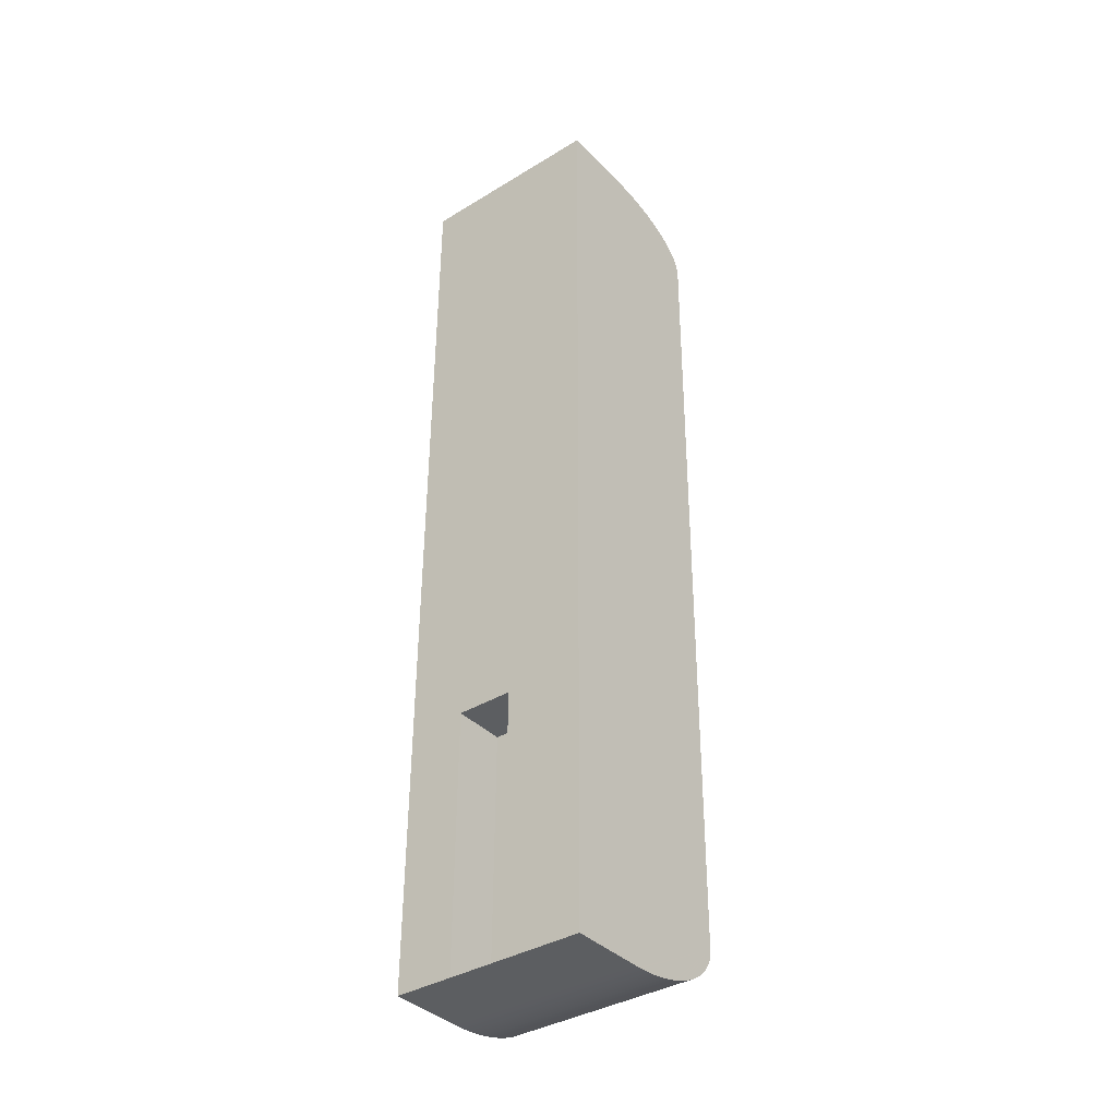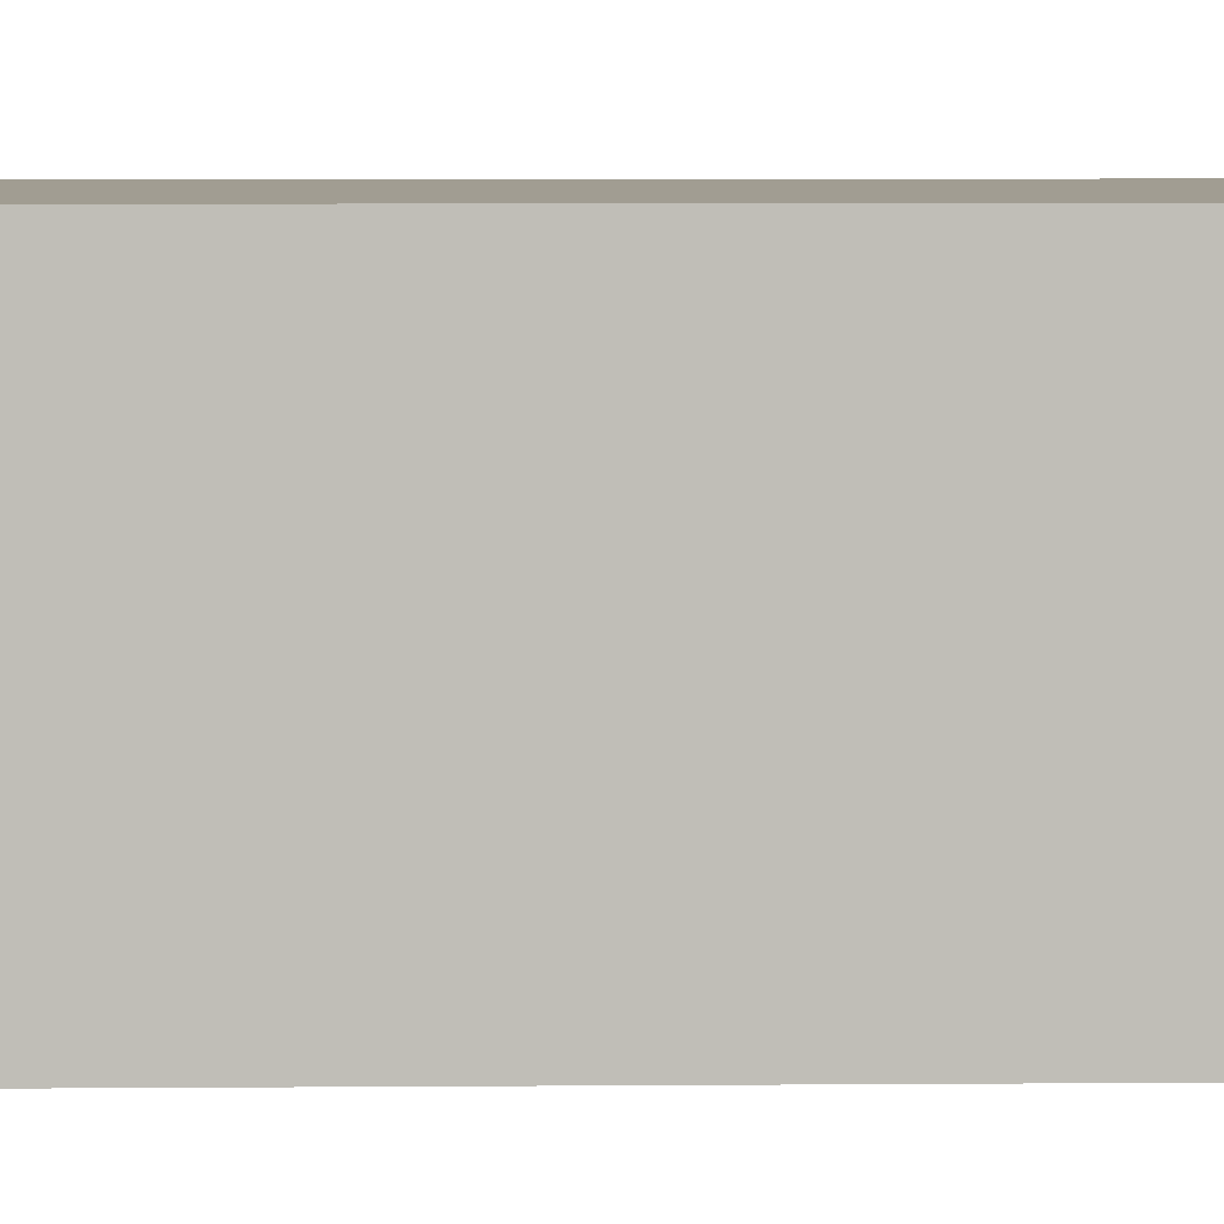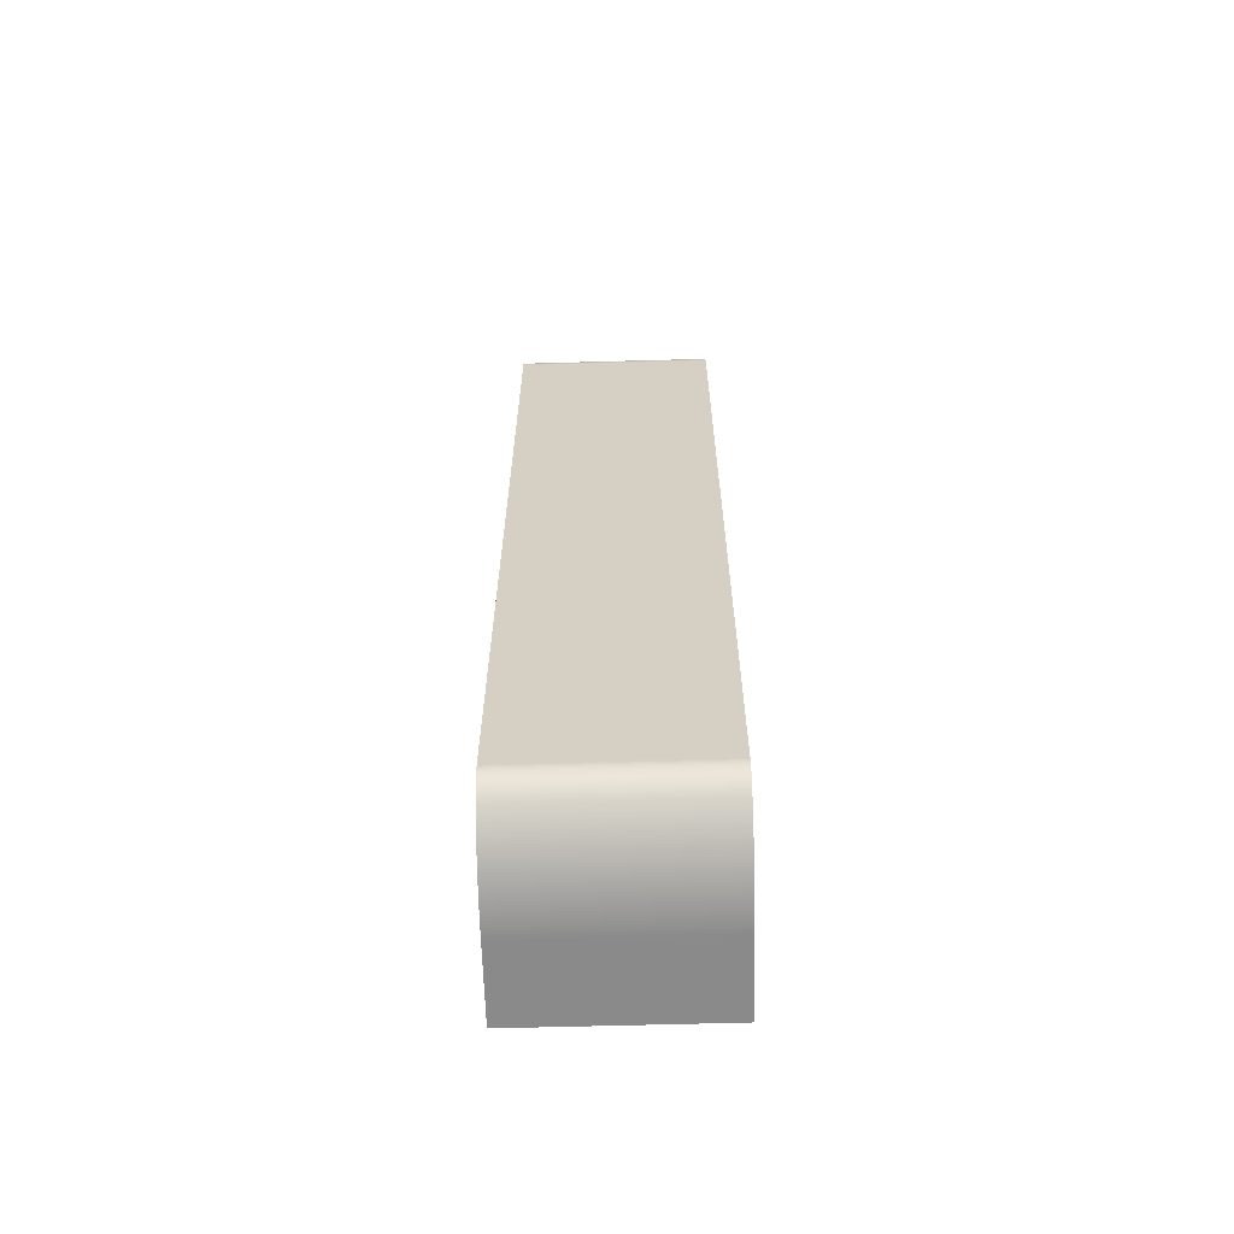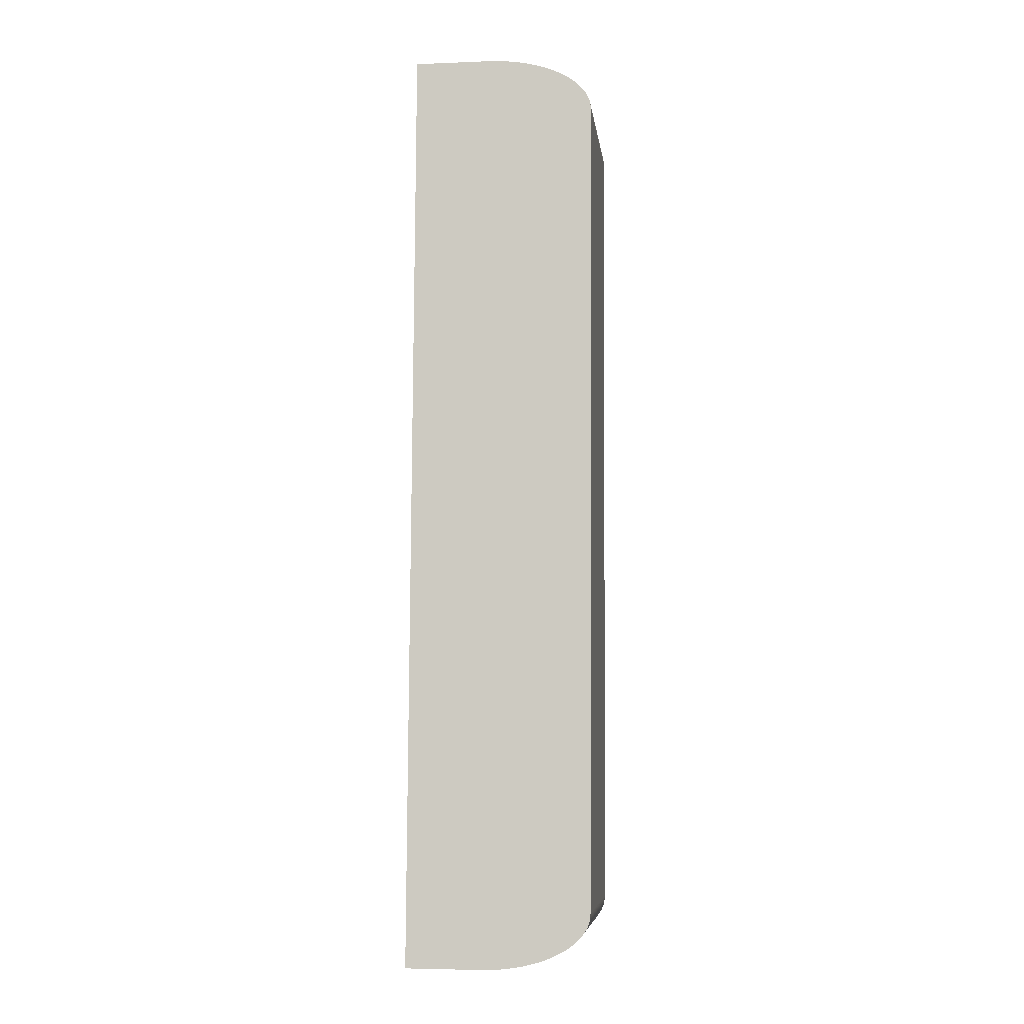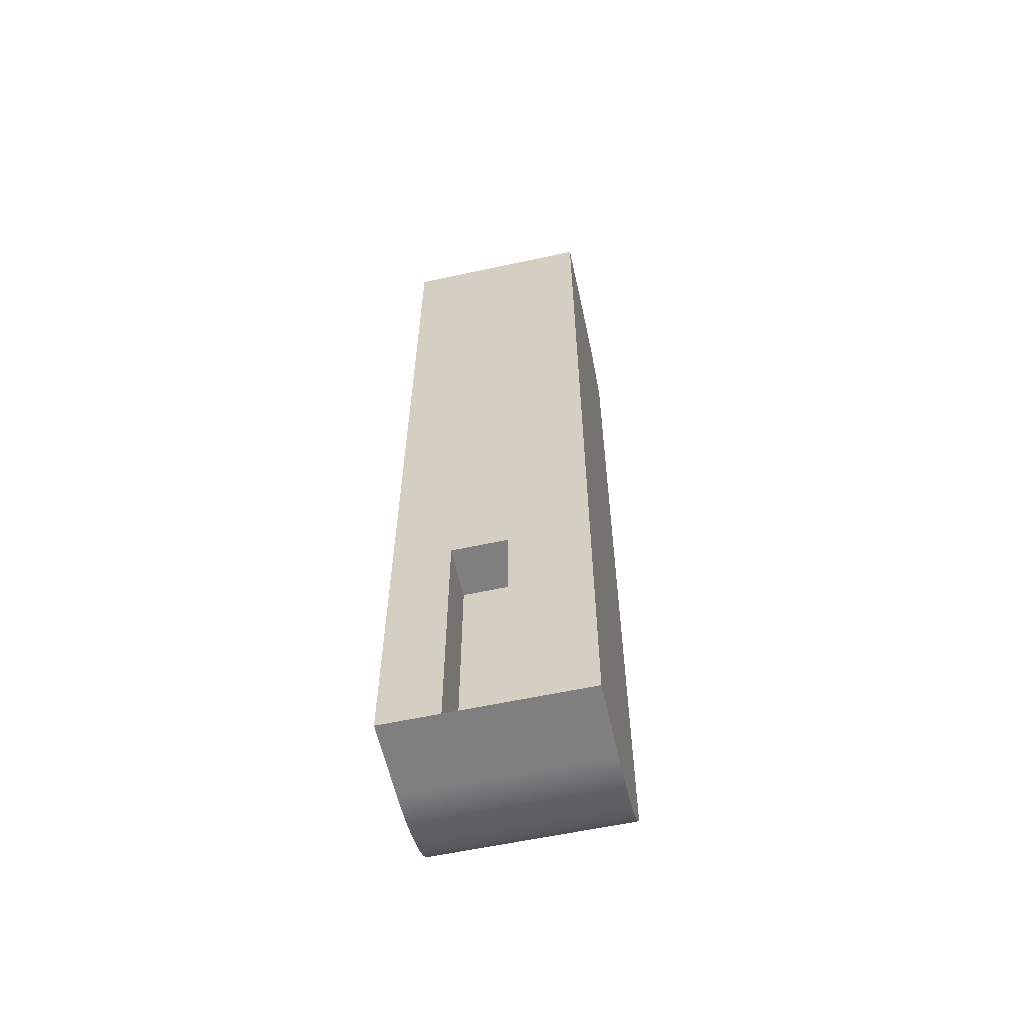
<metadata>
{"format":"obj","ext":"obj","renderer":"f3d","projection":"perspective","resolution":1024,"background":"white","views":[{"elev":-37.1,"azim":128.1,"up":"+Z"},{"elev":4.6,"azim":-92.4,"up":"+Y"},{"elev":-63.9,"azim":-88.4,"up":"+Z"},{"elev":-7.2,"azim":-172.8,"up":"+Z"},{"elev":-59.4,"azim":102.5,"up":"+Z"}]}
</metadata>
<code>
v -11.93 27.43 -19.9
v -12.12 27.43 -19.81
v -11.94 27.43 -19.9
v -11.94 27.43 -19.9
v -11.95 27.43 -19.9
v -11.95 27.43 -19.9
v -11.96 27.43 -19.9
v -11.96 27.43 -19.9
v -11.97 27.43 -19.9
v -11.97 27.43 -19.9
v -11.98 27.43 -19.9
v -11.98 27.43 -19.9
v -11.99 27.43 -19.9
v -11.99 27.43 -19.9
v -12 27.43 -19.9
v -12 27.43 -19.9
v -12.01 27.43 -19.9
v -12.01 27.43 -19.9
v -12.01 27.43 -19.9
v -12.02 27.43 -19.89
v -12.02 27.43 -19.89
v -12.03 27.43 -19.89
v -12.03 27.43 -19.89
v -12.04 27.43 -19.89
v -12.04 27.43 -19.89
v -12.04 27.43 -19.89
v -12.05 27.43 -19.89
v -12.05 27.43 -19.88
v -12.06 27.43 -19.88
v -12.06 27.43 -19.88
v -12.06 27.43 -19.88
v -12.07 27.43 -19.88
v -12.07 27.43 -19.88
v -12.07 27.43 -19.87
v -12.08 27.43 -19.87
v -12.08 27.43 -19.87
v -12.08 27.43 -19.87
v -12.09 27.43 -19.87
v -12.09 27.43 -19.86
v -12.09 27.43 -19.86
v -12.09 27.43 -19.86
v -12.1 27.43 -19.86
v -12.1 27.43 -19.86
v -12.1 27.43 -19.85
v -12.1 27.43 -19.85
v -12.11 27.43 -19.85
v -12.11 27.43 -19.85
v -12.11 27.43 -19.84
v -12.11 27.43 -19.84
v -12.11 27.43 -19.84
v -12.11 27.43 -19.84
v -12.11 27.43 -19.83
v -12.12 27.43 -19.83
v -12.12 27.43 -19.83
v -12.12 27.43 -19.83
v -12.12 27.43 -19.82
v -12.12 27.43 -19.82
v -12.12 27.43 -19.82
v -12.12 27.43 -19.82
v -12.12 27.43 -19.81
v -12.12 27.43 -19.81
v -12.12 27.1 -19.81
v -11.93 27.1 -19.9
v -12.12 27.1 -19.81
v -12.12 27.1 -19.81
v -12.12 27.1 -19.82
v -12.12 27.1 -19.82
v -12.12 27.1 -19.82
v -12.12 27.1 -19.82
v -12.12 27.1 -19.83
v -12.12 27.1 -19.83
v -12.12 27.1 -19.83
v -12.11 27.1 -19.83
v -12.11 27.1 -19.84
v -12.11 27.1 -19.84
v -12.11 27.1 -19.84
v -12.11 27.1 -19.84
v -12.11 27.1 -19.85
v -12.11 27.1 -19.85
v -12.1 27.1 -19.85
v -12.1 27.1 -19.85
v -12.1 27.1 -19.86
v -12.1 27.1 -19.86
v -12.09 27.1 -19.86
v -12.09 27.1 -19.86
v -12.09 27.1 -19.86
v -12.09 27.1 -19.87
v -12.08 27.1 -19.87
v -12.08 27.1 -19.87
v -12.08 27.1 -19.87
v -12.07 27.1 -19.87
v -12.07 27.1 -19.88
v -12.07 27.1 -19.88
v -12.06 27.1 -19.88
v -12.06 27.1 -19.88
v -12.06 27.1 -19.88
v -12.05 27.1 -19.88
v -12.05 27.1 -19.89
v -12.04 27.1 -19.89
v -12.04 27.1 -19.89
v -12.04 27.1 -19.89
v -12.03 27.1 -19.89
v -12.03 27.1 -19.89
v -12.02 27.1 -19.89
v -12.02 27.1 -19.89
v -12.01 27.1 -19.9
v -12.01 27.1 -19.9
v -12.01 27.1 -19.9
v -12 27.1 -19.9
v -12 27.1 -19.9
v -11.99 27.1 -19.9
v -11.99 27.1 -19.9
v -11.98 27.1 -19.9
v -11.98 27.1 -19.9
v -11.97 27.1 -19.9
v -11.97 27.1 -19.9
v -11.96 27.1 -19.9
v -11.96 27.1 -19.9
v -11.95 27.1 -19.9
v -11.95 27.1 -19.9
v -11.94 27.1 -19.9
v -11.94 27.1 -19.9
v -12.13 27.43 -18.4
v -11.94 27.43 -18.3
v -12.13 27.43 -18.4
v -12.13 27.43 -18.4
v -12.13 27.43 -18.39
v -12.13 27.43 -18.39
v -12.13 27.43 -18.39
v -12.13 27.43 -18.39
v -12.13 27.43 -18.38
v -12.13 27.43 -18.38
v -12.13 27.43 -18.38
v -12.12 27.43 -18.38
v -12.12 27.43 -18.37
v -12.12 27.43 -18.37
v -12.12 27.43 -18.37
v -12.12 27.43 -18.37
v -12.12 27.43 -18.36
v -12.11 27.43 -18.36
v -12.11 27.43 -18.36
v -12.11 27.43 -18.36
v -12.11 27.43 -18.35
v -12.11 27.43 -18.35
v -12.1 27.43 -18.35
v -12.1 27.43 -18.35
v -12.1 27.43 -18.35
v -12.1 27.43 -18.34
v -12.09 27.43 -18.34
v -12.09 27.43 -18.34
v -12.09 27.43 -18.34
v -12.08 27.43 -18.34
v -12.08 27.43 -18.33
v -12.08 27.43 -18.33
v -12.07 27.43 -18.33
v -12.07 27.43 -18.33
v -12.07 27.43 -18.33
v -12.06 27.43 -18.33
v -12.06 27.43 -18.32
v -12.06 27.43 -18.32
v -12.05 27.43 -18.32
v -12.05 27.43 -18.32
v -12.04 27.43 -18.32
v -12.04 27.43 -18.32
v -12.04 27.43 -18.32
v -12.03 27.43 -18.31
v -12.03 27.43 -18.31
v -12.02 27.43 -18.31
v -12.02 27.43 -18.31
v -12.01 27.43 -18.31
v -12.01 27.43 -18.31
v -12 27.43 -18.31
v -12 27.43 -18.31
v -12 27.43 -18.31
v -11.99 27.43 -18.31
v -11.99 27.43 -18.31
v -11.98 27.43 -18.31
v -11.98 27.43 -18.3
v -11.97 27.43 -18.3
v -11.97 27.43 -18.3
v -11.96 27.43 -18.3
v -11.96 27.43 -18.3
v -11.95 27.43 -18.3
v -11.95 27.43 -18.3
v -11.94 27.1 -18.3
v -12.13 27.1 -18.4
v -11.95 27.1 -18.3
v -11.95 27.1 -18.3
v -11.96 27.1 -18.3
v -11.96 27.1 -18.3
v -11.97 27.1 -18.3
v -11.97 27.1 -18.3
v -11.98 27.1 -18.3
v -11.98 27.1 -18.31
v -11.99 27.1 -18.31
v -11.99 27.1 -18.31
v -12 27.1 -18.31
v -12 27.1 -18.31
v -12 27.1 -18.31
v -12.01 27.1 -18.31
v -12.01 27.1 -18.31
v -12.02 27.1 -18.31
v -12.02 27.1 -18.31
v -12.03 27.1 -18.31
v -12.03 27.1 -18.31
v -12.04 27.1 -18.32
v -12.04 27.1 -18.32
v -12.04 27.1 -18.32
v -12.05 27.1 -18.32
v -12.05 27.1 -18.32
v -12.06 27.1 -18.32
v -12.06 27.1 -18.32
v -12.06 27.1 -18.33
v -12.07 27.1 -18.33
v -12.07 27.1 -18.33
v -12.07 27.1 -18.33
v -12.08 27.1 -18.33
v -12.08 27.1 -18.33
v -12.08 27.1 -18.34
v -12.09 27.1 -18.34
v -12.09 27.1 -18.34
v -12.09 27.1 -18.34
v -12.1 27.1 -18.34
v -12.1 27.1 -18.35
v -12.1 27.1 -18.35
v -12.1 27.1 -18.35
v -12.11 27.1 -18.35
v -12.11 27.1 -18.35
v -12.11 27.1 -18.36
v -12.11 27.1 -18.36
v -12.11 27.1 -18.36
v -12.12 27.1 -18.36
v -12.12 27.1 -18.37
v -12.12 27.1 -18.37
v -12.12 27.1 -18.37
v -12.12 27.1 -18.37
v -12.12 27.1 -18.38
v -12.13 27.1 -18.38
v -12.13 27.1 -18.38
v -12.13 27.1 -18.38
v -12.13 27.1 -18.39
v -12.13 27.1 -18.39
v -12.13 27.1 -18.39
v -12.13 27.1 -18.39
v -12.13 27.1 -18.4
v -12.13 27.1 -18.4
v -11.81 27.1 -18.3
v -11.81 27.43 -18.3
v -11.8 27.1 -19.9
v -11.8 27.43 -19.9
v -11.8 27.2 -19.9
v -11.81 27.2 -18.3
v -11.8 27.29 -19.9
v -11.81 27.29 -18.3
v -11.81 27.2 -19.47
v -11.81 27.29 -19.47
v -11.89 27.29 -19.9
v -11.89 27.2 -19.9
v -11.9 27.2 -19.47
v -11.9 27.29 -19.47
f 68 70 64
f 63 3 1
f 122 4 3
f 121 5 4
f 120 6 5
f 119 7 6
f 118 8 7
f 117 9 8
f 116 10 9
f 115 11 10
f 114 12 11
f 113 13 12
f 112 14 13
f 111 15 14
f 110 16 15
f 109 17 16
f 108 18 17
f 107 19 18
f 106 20 19
f 105 21 20
f 104 22 21
f 103 23 22
f 102 24 23
f 101 25 24
f 100 26 25
f 99 27 26
f 98 28 27
f 97 29 28
f 96 30 29
f 95 31 30
f 94 32 31
f 93 33 32
f 92 34 33
f 91 35 34
f 90 36 35
f 89 37 36
f 88 38 37
f 87 39 38
f 86 40 39
f 85 41 40
f 84 42 41
f 83 43 42
f 82 44 43
f 81 45 44
f 80 46 45
f 79 47 46
f 78 48 47
f 77 49 48
f 76 50 49
f 75 51 50
f 74 52 51
f 73 53 52
f 72 54 53
f 71 55 54
f 70 56 55
f 69 57 56
f 68 58 57
f 67 59 58
f 66 60 59
f 65 61 60
f 64 2 61
f 186 125 123
f 246 126 125
f 245 127 126
f 244 128 127
f 243 129 128
f 242 130 129
f 241 131 130
f 240 132 131
f 239 133 132
f 238 134 133
f 237 135 134
f 236 136 135
f 235 137 136
f 234 138 137
f 233 139 138
f 232 140 139
f 231 141 140
f 230 142 141
f 229 143 142
f 228 144 143
f 227 145 144
f 226 146 145
f 225 147 146
f 224 148 147
f 223 149 148
f 222 150 149
f 221 151 150
f 220 152 151
f 219 153 152
f 218 154 153
f 217 155 154
f 216 156 155
f 215 157 156
f 214 158 157
f 213 159 158
f 212 160 159
f 211 161 160
f 210 162 161
f 209 163 162
f 208 164 163
f 207 165 164
f 206 166 165
f 205 167 166
f 204 168 167
f 203 169 168
f 202 170 169
f 201 171 170
f 200 172 171
f 199 173 172
f 198 174 173
f 197 175 174
f 196 176 175
f 195 177 176
f 194 178 177
f 193 179 178
f 192 180 179
f 191 181 180
f 190 182 181
f 189 183 182
f 188 184 183
f 187 124 184
f 123 62 186
f 256 250 248
f 124 185 254
f 1 250 253
f 59 61 55
f 249 251 255
f 253 258 251
f 255 254 252
f 258 260 259
f 256 257 253
f 255 260 256
f 251 259 255
f 63 249 62
f 249 247 62
f 63 62 122
f 247 185 186
f 185 187 186
f 187 188 186
f 188 189 186
f 189 190 186
f 190 191 186
f 191 192 186
f 192 193 186
f 193 194 186
f 194 195 186
f 195 196 186
f 196 197 186
f 197 198 186
f 198 199 186
f 199 200 186
f 200 201 186
f 201 202 186
f 202 203 186
f 203 204 186
f 204 205 186
f 205 206 186
f 206 207 186
f 207 208 186
f 208 209 186
f 209 210 186
f 210 211 186
f 211 212 186
f 212 213 186
f 213 214 186
f 214 215 186
f 215 216 186
f 216 217 186
f 217 218 186
f 218 219 186
f 219 220 186
f 220 221 186
f 221 222 186
f 222 223 186
f 223 224 186
f 224 225 186
f 225 226 186
f 226 227 186
f 227 228 186
f 228 229 186
f 229 230 186
f 230 231 186
f 231 232 186
f 232 233 186
f 233 234 186
f 234 235 186
f 235 236 186
f 236 237 186
f 237 238 186
f 238 239 186
f 239 240 241
f 241 242 245
f 242 243 245
f 243 244 245
f 245 246 186
f 186 62 247
f 62 64 70
f 64 65 66
f 66 67 64
f 67 68 64
f 68 69 70
f 70 71 62
f 71 72 62
f 72 73 62
f 73 74 62
f 74 75 62
f 75 76 62
f 76 77 62
f 77 78 62
f 78 79 62
f 79 80 62
f 80 81 62
f 81 82 62
f 82 83 62
f 83 84 62
f 84 85 62
f 85 86 62
f 86 87 62
f 87 88 62
f 88 89 62
f 89 90 62
f 90 91 62
f 91 92 62
f 92 93 62
f 93 94 62
f 94 95 62
f 95 96 62
f 96 97 62
f 97 98 62
f 98 99 62
f 99 100 62
f 100 101 62
f 101 102 62
f 102 103 62
f 103 104 62
f 104 105 62
f 105 106 62
f 106 107 62
f 107 108 62
f 108 109 62
f 109 110 62
f 110 111 62
f 111 112 62
f 112 113 62
f 113 114 62
f 114 115 62
f 115 116 62
f 116 117 62
f 117 118 62
f 118 119 62
f 119 120 62
f 120 121 62
f 121 122 62
f 239 241 186
f 245 186 241
f 63 122 3
f 122 121 4
f 121 120 5
f 120 119 6
f 119 118 7
f 118 117 8
f 117 116 9
f 116 115 10
f 115 114 11
f 114 113 12
f 113 112 13
f 112 111 14
f 111 110 15
f 110 109 16
f 109 108 17
f 108 107 18
f 107 106 19
f 106 105 20
f 105 104 21
f 104 103 22
f 103 102 23
f 102 101 24
f 101 100 25
f 100 99 26
f 99 98 27
f 98 97 28
f 97 96 29
f 96 95 30
f 95 94 31
f 94 93 32
f 93 92 33
f 92 91 34
f 91 90 35
f 90 89 36
f 89 88 37
f 88 87 38
f 87 86 39
f 86 85 40
f 85 84 41
f 84 83 42
f 83 82 43
f 82 81 44
f 81 80 45
f 80 79 46
f 79 78 47
f 78 77 48
f 77 76 49
f 76 75 50
f 75 74 51
f 74 73 52
f 73 72 53
f 72 71 54
f 71 70 55
f 70 69 56
f 69 68 57
f 68 67 58
f 67 66 59
f 66 65 60
f 65 64 61
f 64 62 2
f 186 246 125
f 246 245 126
f 245 244 127
f 244 243 128
f 243 242 129
f 242 241 130
f 241 240 131
f 240 239 132
f 239 238 133
f 238 237 134
f 237 236 135
f 236 235 136
f 235 234 137
f 234 233 138
f 233 232 139
f 232 231 140
f 231 230 141
f 230 229 142
f 229 228 143
f 228 227 144
f 227 226 145
f 226 225 146
f 225 224 147
f 224 223 148
f 223 222 149
f 222 221 150
f 221 220 151
f 220 219 152
f 219 218 153
f 218 217 154
f 217 216 155
f 216 215 156
f 215 214 157
f 214 213 158
f 213 212 159
f 212 211 160
f 211 210 161
f 210 209 162
f 209 208 163
f 208 207 164
f 207 206 165
f 206 205 166
f 205 204 167
f 204 203 168
f 203 202 169
f 202 201 170
f 201 200 171
f 200 199 172
f 199 198 173
f 198 197 174
f 197 196 175
f 196 195 176
f 195 194 177
f 194 193 178
f 193 192 179
f 192 191 180
f 191 190 181
f 190 189 182
f 189 188 183
f 188 187 184
f 187 185 124
f 123 2 62
f 248 254 256
f 256 253 250
f 185 247 252
f 252 254 185
f 254 248 124
f 249 63 251
f 63 1 253
f 251 63 253
f 2 123 250
f 123 125 131
f 250 123 248
f 125 126 127
f 127 128 125
f 128 129 125
f 129 130 131
f 131 132 133
f 133 134 123
f 134 135 123
f 135 136 123
f 136 137 123
f 137 138 123
f 138 139 123
f 139 140 123
f 140 141 123
f 141 142 123
f 142 143 123
f 143 144 123
f 144 145 123
f 145 146 123
f 146 147 123
f 147 148 123
f 148 149 123
f 149 150 123
f 150 151 123
f 151 152 123
f 152 153 123
f 153 154 123
f 154 155 123
f 155 156 123
f 156 157 123
f 157 158 123
f 158 159 123
f 159 160 123
f 160 161 123
f 161 162 123
f 162 163 123
f 163 164 123
f 164 165 123
f 165 166 123
f 166 167 123
f 167 168 123
f 168 169 123
f 169 170 123
f 170 171 123
f 171 172 123
f 172 173 123
f 173 174 123
f 174 175 123
f 175 176 123
f 176 177 123
f 177 178 123
f 178 179 123
f 179 180 123
f 180 181 123
f 181 182 123
f 182 183 123
f 183 184 123
f 184 124 123
f 124 248 123
f 250 1 2
f 1 3 2
f 2 3 4
f 4 5 2
f 5 6 2
f 6 7 2
f 7 8 2
f 8 9 2
f 9 10 2
f 10 11 2
f 11 12 2
f 12 13 2
f 13 14 2
f 14 15 2
f 15 16 2
f 16 17 2
f 17 18 2
f 18 19 2
f 19 20 2
f 20 21 2
f 21 22 2
f 22 23 2
f 23 24 2
f 24 25 2
f 25 26 2
f 26 27 2
f 27 28 2
f 28 29 2
f 29 30 2
f 30 31 2
f 31 32 2
f 32 33 2
f 33 34 2
f 34 35 2
f 35 36 2
f 36 37 2
f 37 38 2
f 38 39 2
f 39 40 2
f 40 41 2
f 41 42 2
f 42 43 2
f 43 44 2
f 44 45 2
f 45 46 2
f 46 47 2
f 47 48 2
f 48 49 2
f 49 50 2
f 50 51 2
f 51 52 2
f 52 53 2
f 53 54 2
f 54 55 2
f 55 56 59
f 56 57 59
f 57 58 59
f 59 60 61
f 61 2 55
f 129 131 125
f 131 133 123
f 252 247 255
f 247 249 255
f 253 257 258
f 255 256 254
f 258 257 260
f 256 260 257
f 255 259 260
f 251 258 259

</code>
